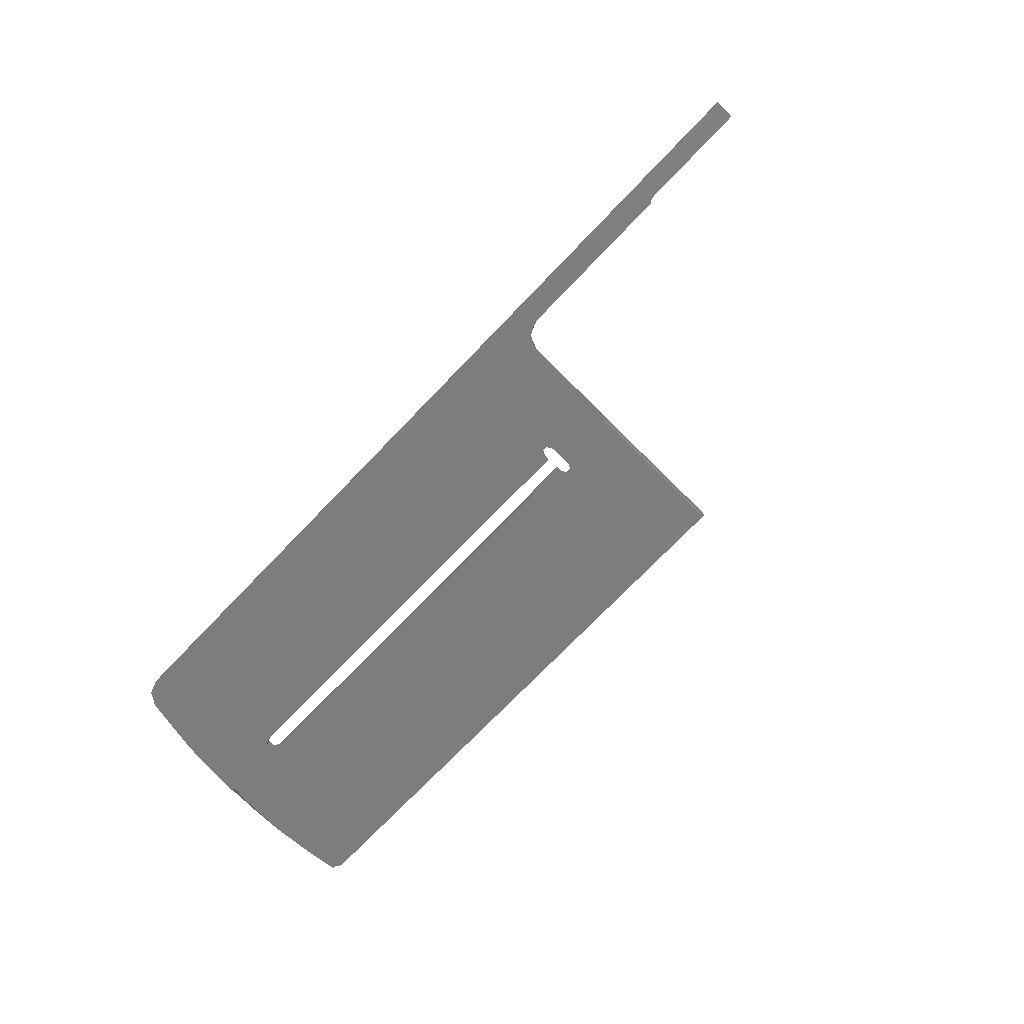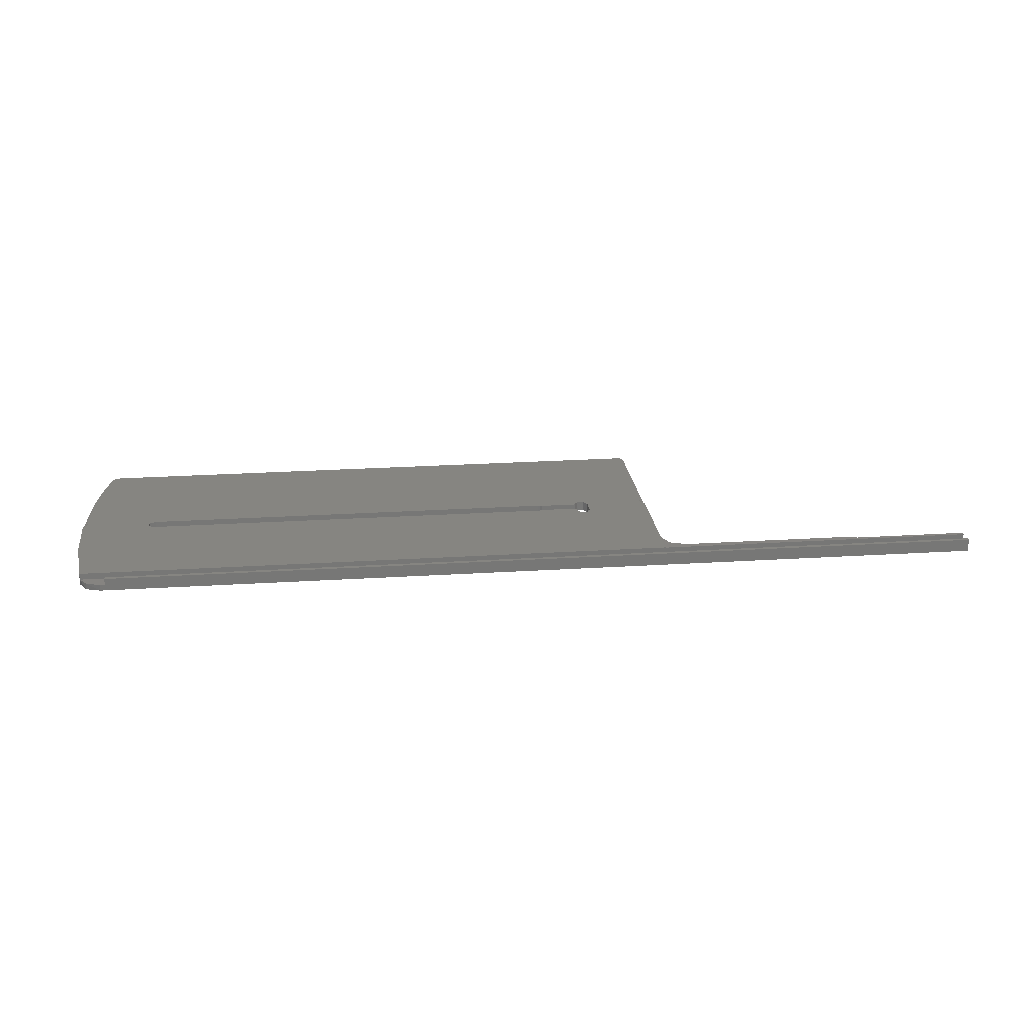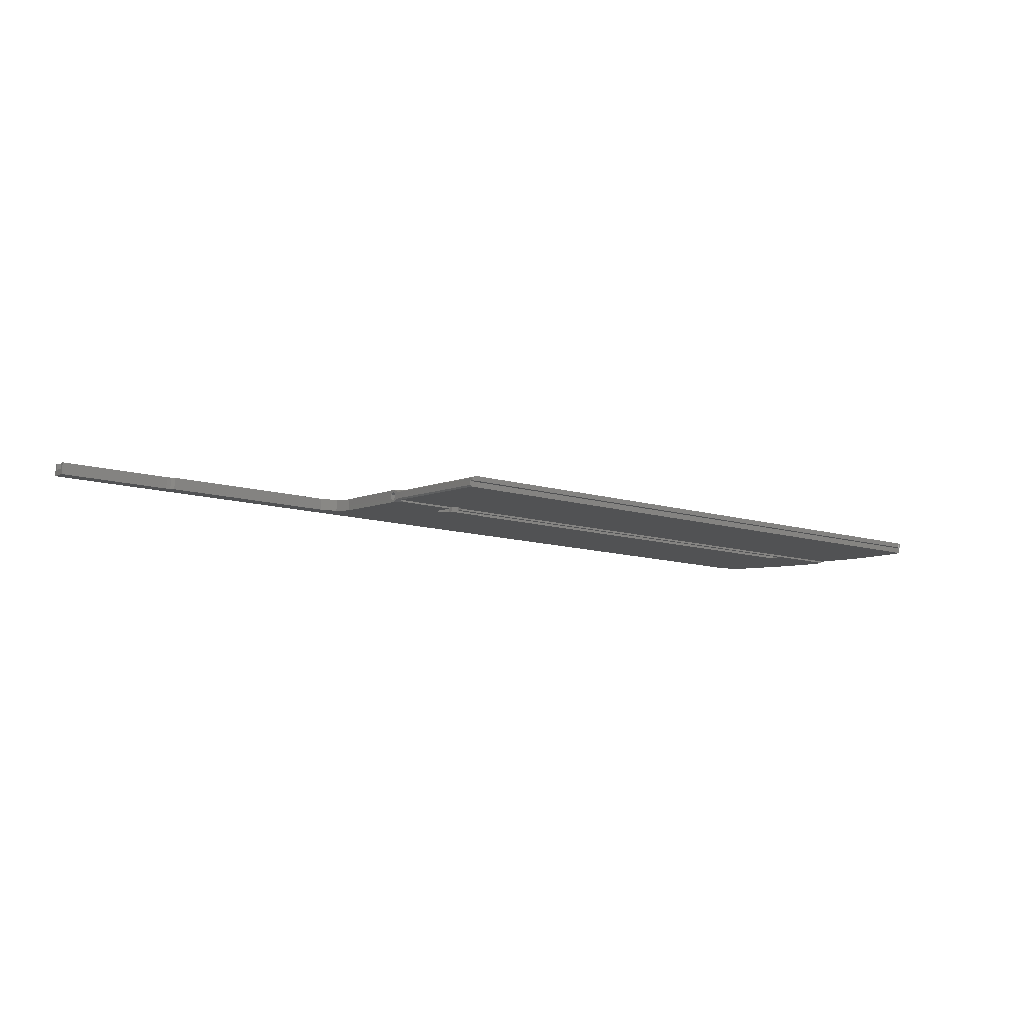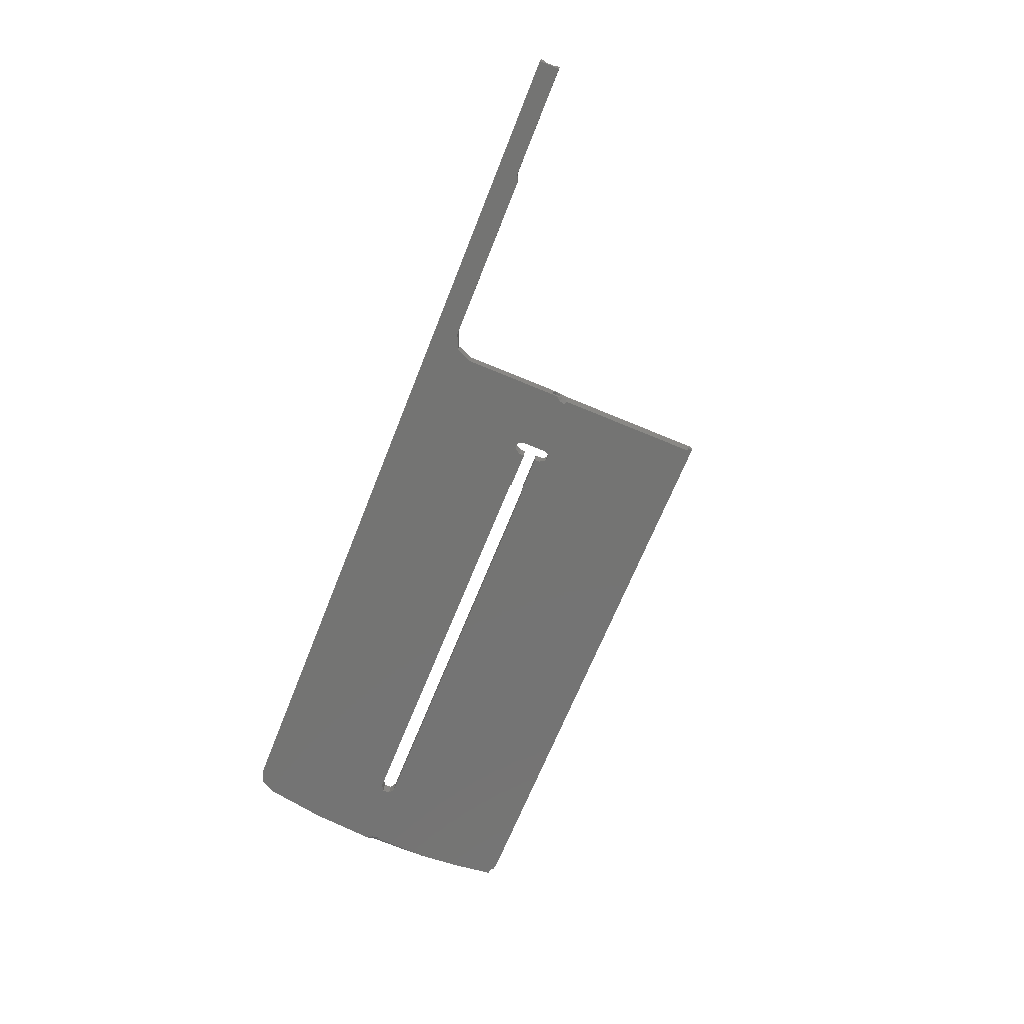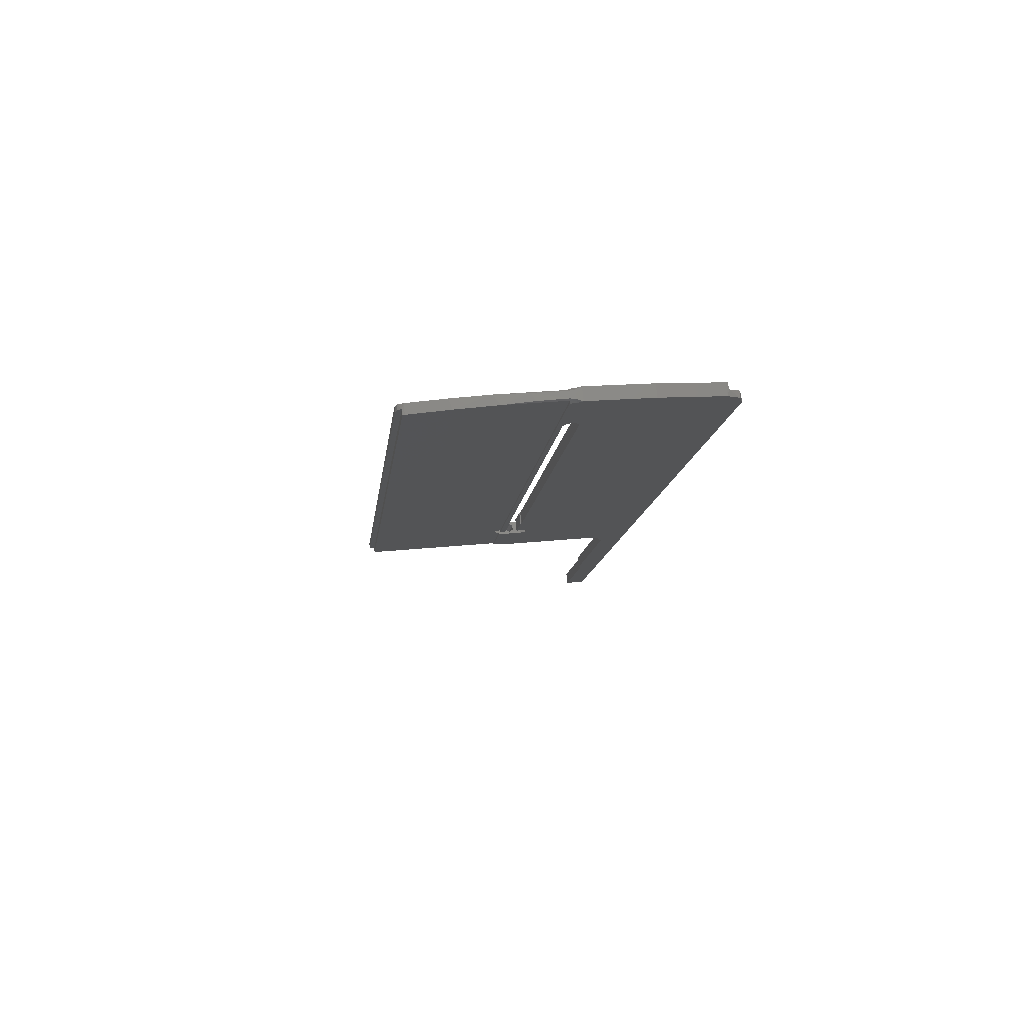
<metadata>
{"format":"stl","ext":"stl","renderer":"f3d","projection":"perspective","resolution":1024,"background":"white","views":[{"elev":-73.6,"azim":46.1,"up":"+Y"},{"elev":26.5,"azim":-5.5,"up":"+Y"},{"elev":-12.8,"azim":146.2,"up":"+Y"},{"elev":-64.9,"azim":68.7,"up":"+Y"},{"elev":-12.5,"azim":-96.7,"up":"+Y"}]}
</metadata>
<code>
# stl→obj: 154 verts, 316 faces
v 320 -45.2 -479
v 320 -47.96 -479.6
v 320 -45.29 -479.9
v 295 -47.96 -479.6
v 295 -45.29 -479.9
v 320 -46.27 -476.2
v 320 -47.52 -475.1
v 122.9 -47.52 -475.1
v 320 -46.53 -478.8
v 320 -44.81 -475.4
v 124 -44.81 -475.4
v 122.9 -46.17 -475.3
v 124 -46.17 -475.3
v 320 -44.9 -476.3
v 124 -44.9 -476.3
v 124 -46.27 -476.2
v 118.1 -46.53 -478.8
v 250 -45.2 -479
v 118.1 -45.15 -479
v 255 -45.36 -480.6
v 294.1 -47.98 -479.8
v 293.3 -48.03 -480.3
v 294.1 -45.31 -480
v 255 -48.03 -480.3
v 293.3 -45.36 -480.6
v 251.5 -48.18 -481.8
v 250 -48.53 -485.3
v 251.5 -45.5 -482
v 235.2 -50.31 -503.1
v 250 -50.72 -507.2
v 250 -45.85 -485.5
v 249.1 -50.83 -508.3
v 250 -50.33 -508.6
v 250 -50.26 -507
v 250 -49.68 -506.2
v 250 -49.85 -508
v 248.8 -50.97 -509.7
v 236 -50.96 -509.6
v 236 -50.97 -509.7
v 249.5 -50.57 -509.7
v 236 -50.95 -509.6
v 236 -50.44 -504.4
v 236 -50.57 -509.7
v 236 -48.08 -509.9
v 236 -48.09 -510
v 236 -50.26 -507
v 236 -49.85 -508
v 236 -47.59 -504.7
v 236 -48.68 -506.3
v 236 -49.68 -506.2
v 233.7 -50.31 -503.1
v 235.2 -47.46 -503.4
v 233 -50.44 -504.4
v 233.7 -47.46 -503.4
v 233 -50.56 -505.6
v 233 -47.7 -505.9
v 233 -47.59 -504.7
v 224.5 -50.54 -505.4
v 224.9 -50.56 -505.6
v 224.9 -47.7 -505.9
v 224 -50.53 -505.3
v 224.5 -47.68 -505.7
v 132 -50.53 -505.3
v 224 -47.68 -505.6
v 130.6 -50.61 -506.2
v 132 -47.68 -505.6
v 130.6 -50.78 -507.8
v 130.6 -47.75 -506.5
v 116.2 -50.97 -509.7
v 132 -50.86 -508.6
v 130.6 -47.91 -508.1
v 118 -47.92 -479.1
v 119.7 -47.63 -476.3
v 233 -50.97 -509.7
v 224 -50.86 -508.6
v 132 -47.99 -508.9
v 224.5 -50.85 -508.6
v 224 -47.99 -508.9
v 224.9 -50.83 -508.4
v 224.5 -47.98 -508.9
v 233 -50.95 -509.6
v 233 -50.83 -508.4
v 224.9 -47.96 -508.7
v 233 -50.96 -509.6
v 233 -48.08 -509.9
v 233 -47.96 -508.7
v 233 -50.57 -509.7
v 233 -48.09 -510
v 115.9 -49.31 -493.1
v 115.9 -50.83 -508.3
v 115.5 -50.57 -509.7
v 115 -50.72 -507.2
v 115 -50.34 -508.6
v 115 -50.27 -509.8
v 115.9 -46.52 -493.4
v 115 -47.86 -507.5
v 118 -45.19 -479.4
v 119.9 -46.27 -476.3
v 118 -53.62 -540.4
v 118.1 -53.64 -540.6
v 118.1 -52.46 -540.7
v 249.5 -53.64 -540.6
v 249.7 -52.46 -540.7
v 117.9 -53.6 -540.2
v 116.5 -52.73 -531.4
v 117.9 -51.37 -540.4
v 115.5 -51.85 -522.6
v 115.6 -49.84 -524.2
v 116.6 -50.61 -532.3
v 115.1 -50.98 -516.2
v 115.2 -49.4 -517.1
v 233.8 -50.69 -510.9
v 233 -48.49 -510
v 233 -48.29 -510
v 235.2 -50.69 -510.9
v 233.8 -48.6 -511.1
v 236 -48.49 -510
v 235.2 -48.6 -511.1
v 236 -48.29 -510
v 250 -50.27 -509.8
v 250 -52.26 -540.7
v 250 -53.35 -540.6
v 250 -48.78 -509.9
v 249.7 -52.57 -541.9
v 250 -52.32 -541.4
v 249.6 -52.57 -541.9
v 249.5 -52.57 -541.9
v 119.9 -52.57 -541.9
v 118.8 -52.54 -541.6
v 118.6 -51.48 -541.6
v 249.7 -51.8 -541.9
v 249.9 -52.4 -541.7
v 249.9 -51.89 -541.8
v 249.5 -51.69 -542
v 119.9 -51.52 -542
v 249.2 -51.52 -542
v 249.5 -48.49 -510
v 248.8 -48.09 -510
v 250 -51.93 -541.5
v 115.5 -48.49 -510
v 115 -48.78 -509.9
v 116.2 -48.09 -510
v 118 -45.17 -479.2
v 115.9 -47.96 -508.6
v 115 -48.49 -508.8
v 250 -45.15 -479
v 249.1 -47.96 -508.6
v 236 -48.26 -507.2
v 236 -48.84 -508
v 250 -47.85 -507.5
v 250 -48.5 -508.8
v 250 -48.84 -508
v 250 -48.26 -507.2
v 250 -48.68 -506.3
f 1 2 3
f 4 3 2
f 5 1 3
f 5 3 4
f 6 7 2
f 8 2 7
f 9 6 2
f 1 9 2
f 8 4 2
f 6 10 7
f 11 7 10
f 12 8 7
f 13 12 7
f 11 13 7
f 6 14 10
f 15 10 14
f 11 10 15
f 16 14 6
f 15 14 16
f 17 6 9
f 16 6 17
f 18 9 1
f 17 9 19
f 18 19 9
f 20 18 1
f 5 20 1
f 8 21 4
f 5 4 21
f 8 22 21
f 23 21 22
f 5 21 23
f 8 24 22
f 25 22 24
f 23 22 25
f 8 26 24
f 20 24 26
f 20 25 24
f 8 27 26
f 28 26 27
f 28 20 26
f 29 30 27
f 31 27 30
f 8 29 27
f 28 27 31
f 29 32 30
f 33 30 32
f 34 35 30
f 31 30 35
f 36 34 30
f 33 36 30
f 29 37 32
f 33 32 37
f 38 39 37
f 40 37 39
f 41 38 37
f 42 41 37
f 29 42 37
f 33 37 40
f 43 39 38
f 40 39 43
f 44 38 41
f 45 43 38
f 44 45 38
f 46 41 42
f 44 41 44
f 47 44 41
f 47 41 46
f 48 42 29
f 49 42 48
f 50 42 49
f 46 42 50
f 8 51 29
f 52 29 51
f 48 29 52
f 8 53 51
f 54 51 53
f 52 51 54
f 8 55 53
f 56 53 55
f 57 53 56
f 54 53 57
f 58 59 55
f 56 55 59
f 8 58 55
f 60 59 58
f 56 59 60
f 8 61 58
f 62 58 61
f 60 58 62
f 8 63 61
f 64 61 63
f 62 61 64
f 8 65 63
f 66 63 65
f 64 63 66
f 8 67 65
f 68 65 67
f 66 65 68
f 69 70 67
f 71 67 70
f 72 69 67
f 73 72 67
f 8 73 67
f 68 67 71
f 74 75 70
f 76 70 75
f 69 74 70
f 71 70 76
f 74 77 75
f 78 75 77
f 76 75 78
f 74 79 77
f 80 77 79
f 78 77 80
f 81 82 79
f 83 79 82
f 84 81 79
f 74 84 79
f 80 79 83
f 85 82 81
f 86 82 85
f 83 82 86
f 85 81 84
f 84 74 87
f 85 84 88
f 85 84 85
f 87 74 69
f 87 88 84
f 89 90 69
f 91 69 90
f 72 89 69
f 87 69 91
f 89 92 90
f 93 90 92
f 94 91 90
f 94 90 93
f 95 92 89
f 96 92 95
f 93 92 96
f 95 89 72
f 17 72 73
f 95 72 97
f 17 97 72
f 98 73 8
f 98 17 73
f 98 8 12
f 91 99 100
f 101 100 99
f 87 91 100
f 102 87 100
f 103 102 100
f 101 103 100
f 91 104 99
f 101 99 104
f 91 105 104
f 106 104 105
f 106 101 104
f 91 107 105
f 108 105 107
f 109 105 108
f 106 105 109
f 110 107 91
f 111 108 107
f 110 111 107
f 110 91 94
f 102 112 87
f 113 87 112
f 114 87 113
f 114 88 87
f 102 115 112
f 116 112 115
f 113 112 116
f 102 43 115
f 117 115 43
f 118 115 117
f 116 115 118
f 102 40 43
f 119 117 43
f 119 43 45
f 120 40 102
f 33 40 120
f 121 122 102
f 120 102 122
f 103 121 102
f 123 122 121
f 120 122 123
f 124 121 103
f 125 121 124
f 125 123 121
f 124 103 101
f 126 124 101
f 127 126 101
f 128 127 101
f 129 128 101
f 130 129 101
f 130 101 106
f 131 124 126
f 132 125 124
f 133 124 131
f 132 124 133
f 131 126 127
f 134 127 128
f 131 127 134
f 135 128 129
f 136 128 135
f 136 134 128
f 130 135 129
f 118 136 135
f 116 118 135
f 113 116 135
f 130 113 135
f 137 134 136
f 131 134 137
f 117 137 136
f 118 117 136
f 138 137 117
f 123 137 138
f 139 137 123
f 133 137 139
f 133 131 137
f 119 138 117
f 108 140 113
f 114 113 140
f 109 108 113
f 106 109 113
f 130 106 113
f 141 140 108
f 142 88 140
f 114 140 88
f 141 142 140
f 141 108 111
f 85 88 142
f 143 19 142
f 68 142 19
f 97 143 142
f 144 97 142
f 145 144 142
f 85 85 142
f 78 85 142
f 76 78 142
f 71 76 142
f 68 71 142
f 145 142 141
f 119 45 138
f 44 138 45
f 44 44 138
f 146 138 44
f 146 147 138
f 123 138 147
f 17 19 143
f 66 68 19
f 146 66 19
f 18 146 19
f 17 143 97
f 144 95 97
f 144 96 95
f 145 96 144
f 93 96 145
f 78 86 85
f 80 83 86
f 78 80 86
f 146 64 66
f 146 62 64
f 146 60 62
f 57 56 60
f 54 57 60
f 146 54 60
f 146 52 54
f 146 48 52
f 146 44 48
f 148 48 44
f 49 48 148
f 149 148 44
f 149 44 47
f 146 150 147
f 151 147 150
f 123 147 151
f 31 150 146
f 152 150 153
f 31 153 150
f 151 150 152
f 31 146 18
f 98 12 17
f 13 17 12
f 13 16 17
f 28 18 20
f 28 31 18
f 11 16 13
f 11 15 16
f 23 25 20
f 5 23 20
f 31 154 153
f 148 153 154
f 149 152 153
f 149 153 148
f 31 35 154
f 49 154 35
f 49 148 154
f 50 35 34
f 50 49 35
f 46 34 36
f 46 50 34
f 33 152 36
f 47 36 152
f 47 46 36
f 33 151 152
f 149 47 152
f 120 123 151
f 33 120 151
f 125 139 123
f 132 139 125
f 132 133 139
f 94 141 111
f 110 94 111
f 93 145 141
f 94 93 141

</code>
